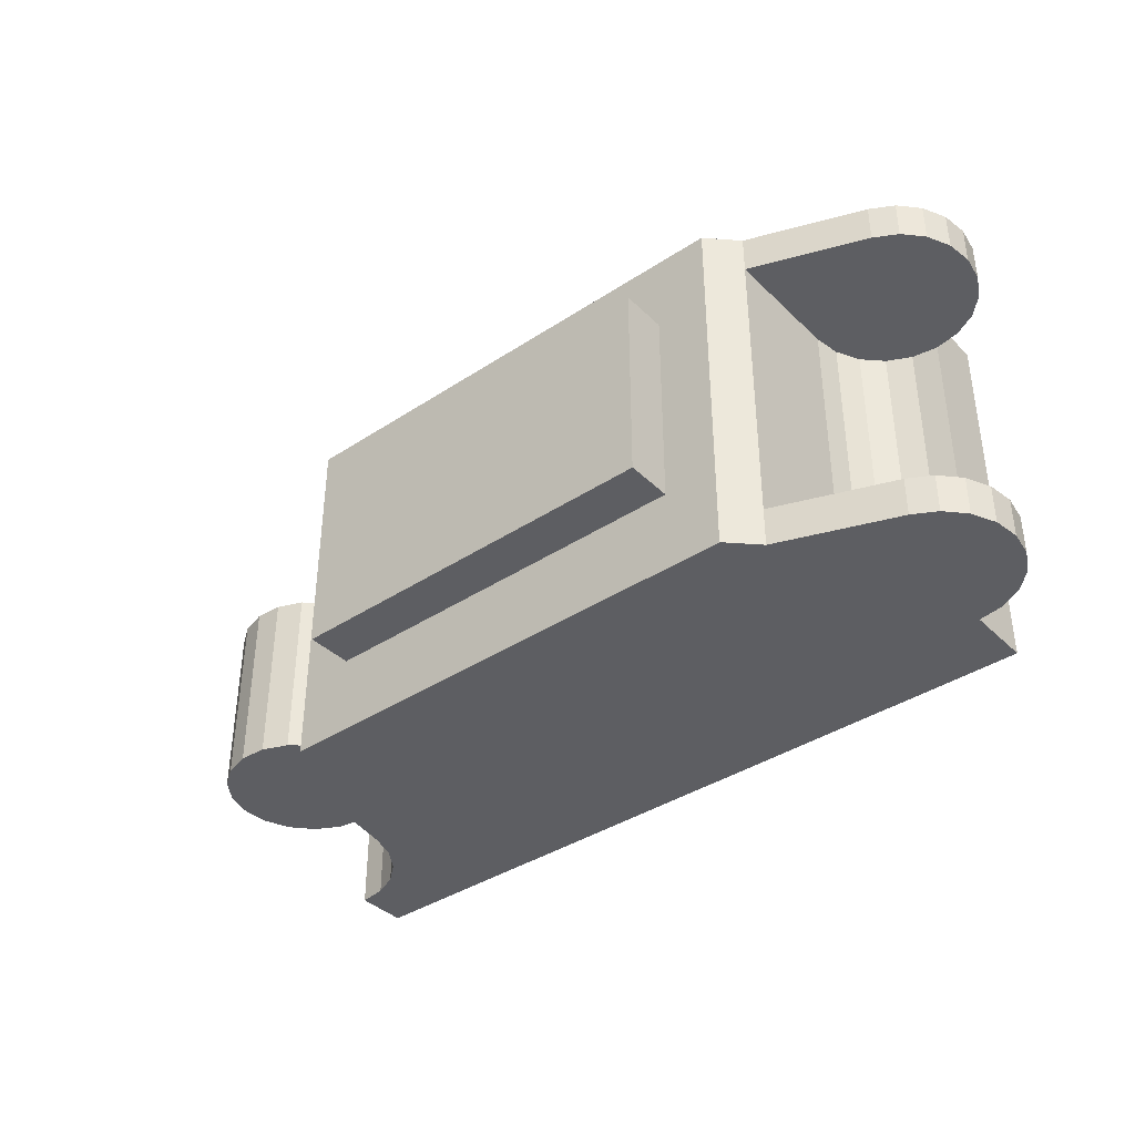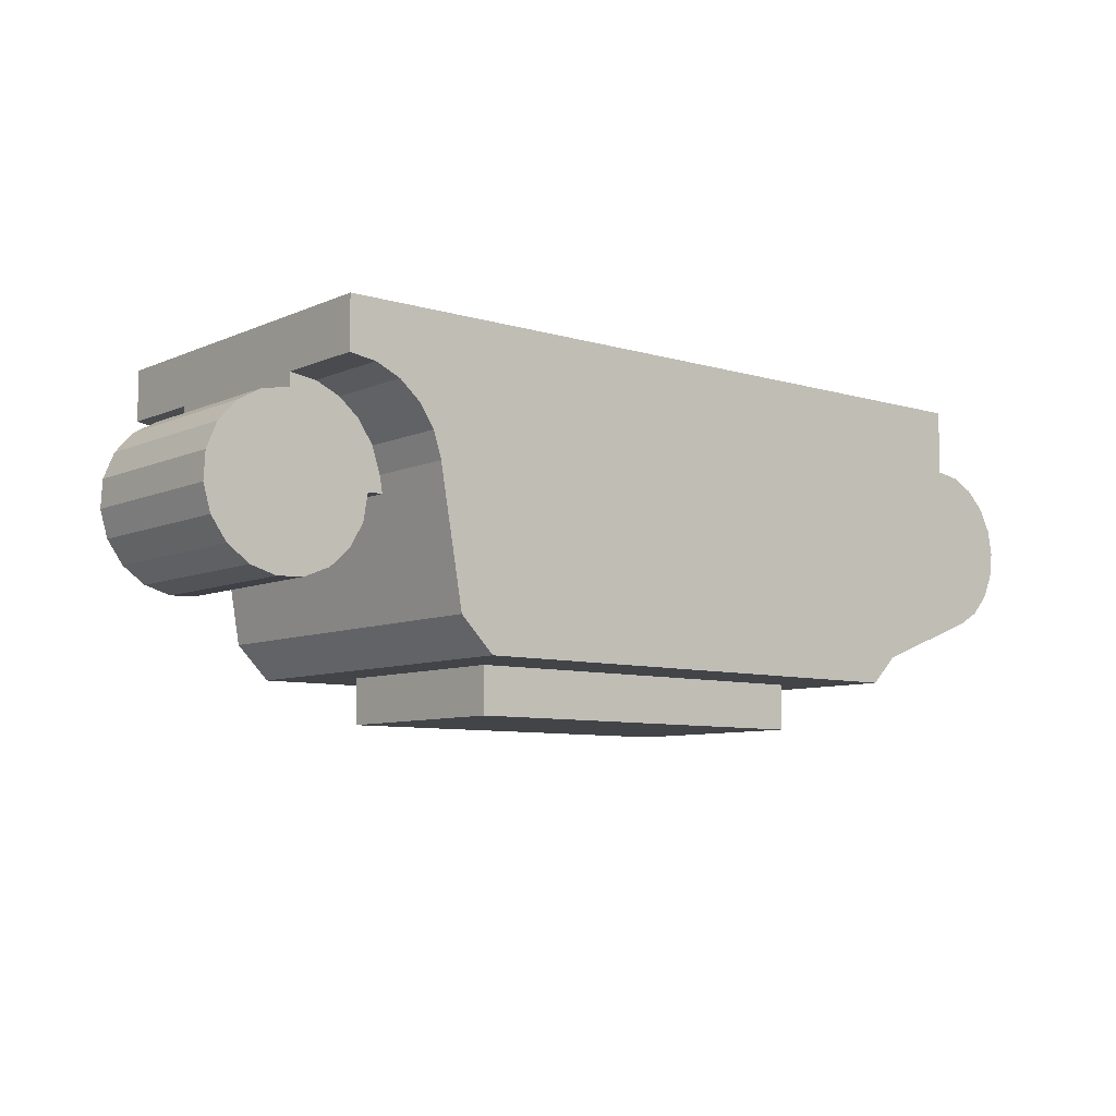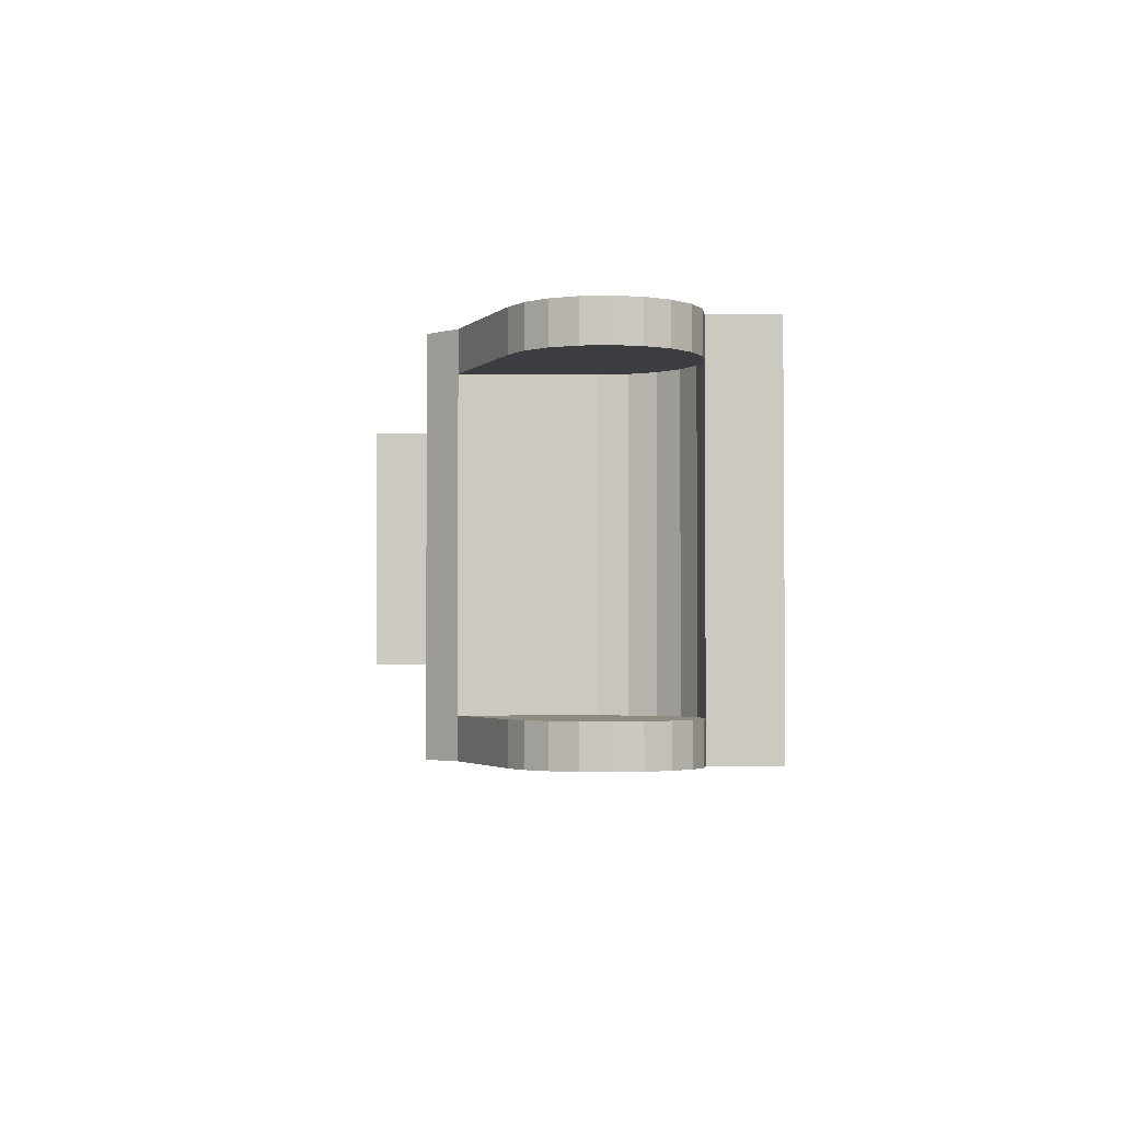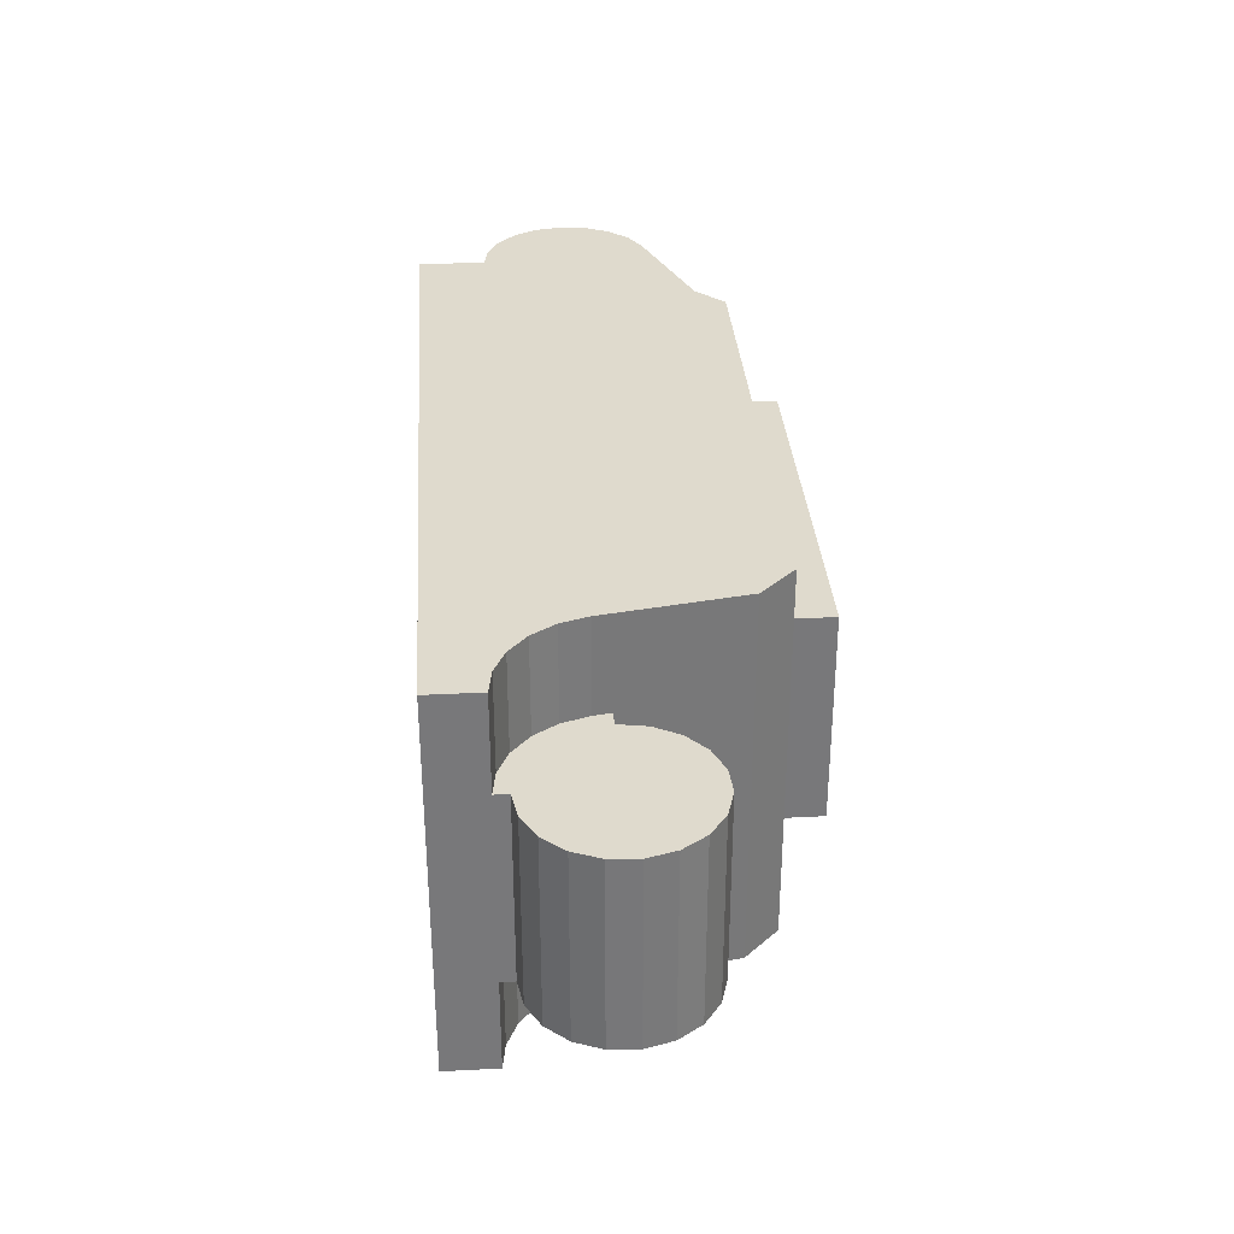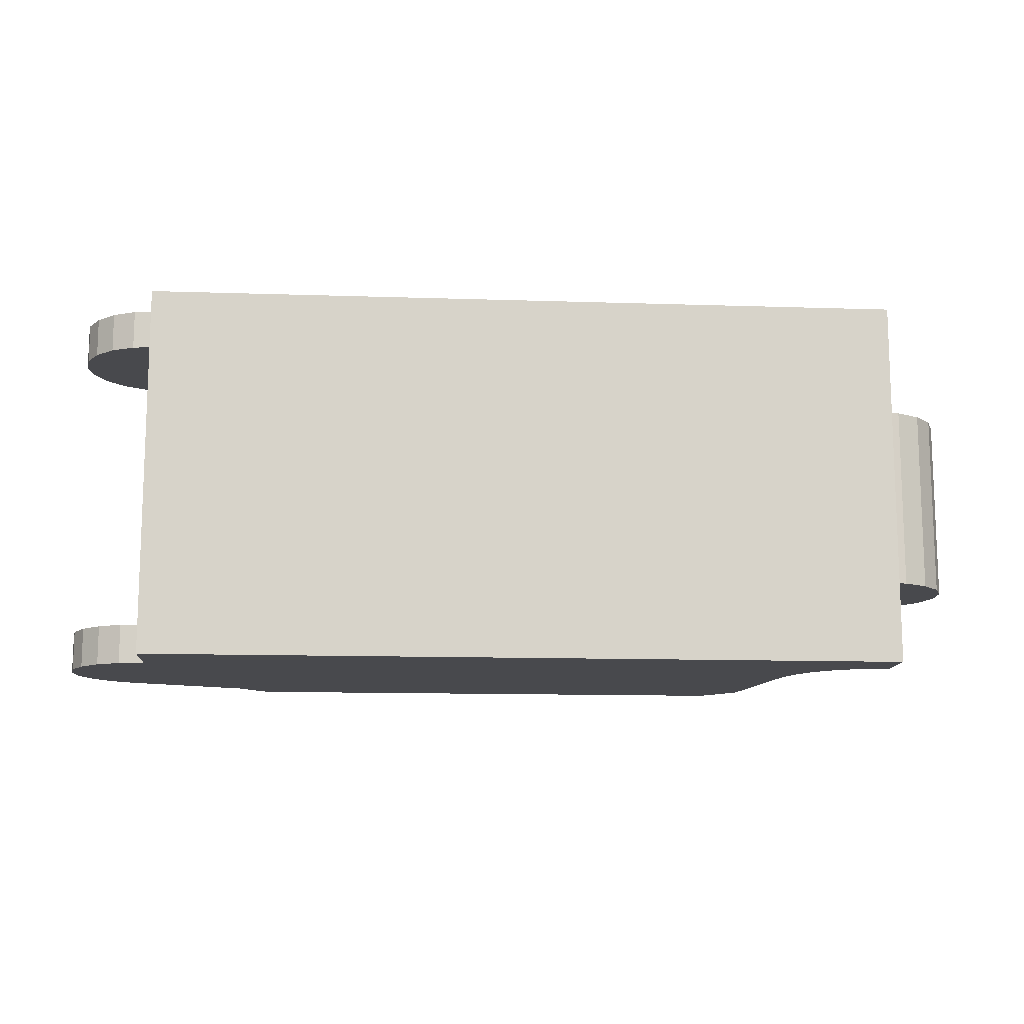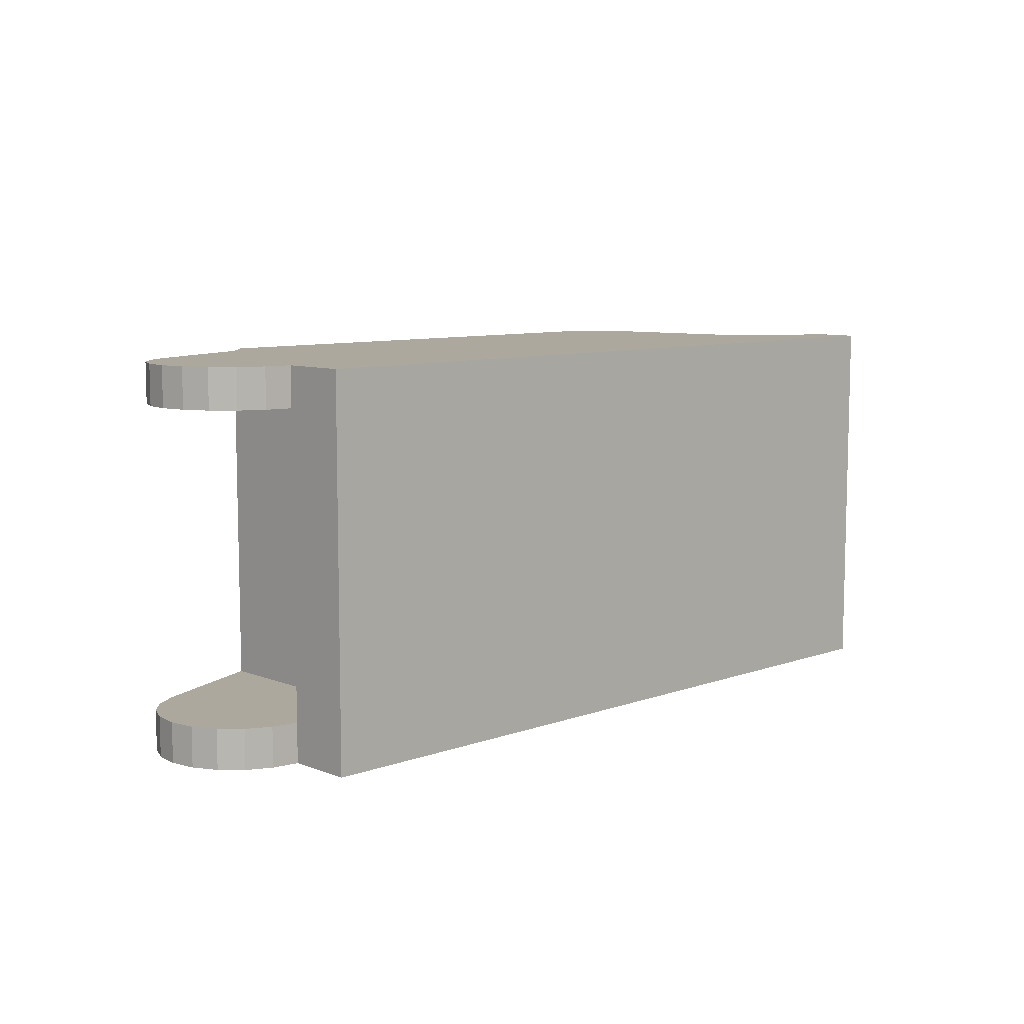
<metadata>
{"format":"obj","ext":"obj","renderer":"f3d","projection":"perspective","resolution":1024,"background":"white","views":[{"elev":-38.4,"azim":-140.3,"up":"+Y"},{"elev":-7.9,"azim":140.3,"up":"+Z"},{"elev":-2.7,"azim":-91.8,"up":"+Y"},{"elev":32.8,"azim":85.9,"up":"+Y"},{"elev":-12.5,"azim":-4.4,"up":"+Y"},{"elev":8.6,"azim":-43.9,"up":"+Y"}]}
</metadata>
<code>
o index_1
v 0.0089 -0.0056 -0.008
v 0.006 -0.01 -0.008
v 0.0089 0.0056 -0.008
v 0.006 0.01 -0.008
v 0.02986 0.0056 -0.008
v 0.03276 0.01 -0.008
v 0.02986 -0.0056 -0.008
v 0.03276 -0.01 -0.008
v 0.041 -0.005 0.00525
v 0.041 -0.01 0.00525
v 0.03955 -0.005 0.005047
v 0.03955 -0.01 0.005047
v 0.03822 -0.005 0.004452
v 0.03822 -0.01 0.004452
v 0.0371 -0.005 0.003513
v 0.0371 -0.01 0.003513
v 0.03628 -0.005 0.002301
v 0.03628 -0.01 0.002301
v 0.03583 -0.005 0.000912
v 0.03583 -0.01 0.000912
v 0.03583 0.005 0.000912
v 0.03583 0.01 0.000912
v 0.03628 0.005 0.002301
v 0.03628 0.01 0.002301
v 0.0371 0.005 0.003513
v 0.0371 0.01 0.003513
v 0.03822 0.005 0.004452
v 0.03822 0.01 0.004452
v 0.03955 0.005 0.005047
v 0.03955 0.01 0.005047
v 0.041 0.005 0.00525
v 0.041 0.01 0.00525
v 0.041 0.005 0.0045
v 0.041 -0.005 0.0045
v 0.04249 -0.005 0.004247
v 0.04249 0.005 0.004247
v 0.04381 -0.005 0.003518
v 0.04381 0.005 0.003518
v 0.04481 -0.005 0.002394
v 0.04481 0.005 0.002394
v 0.04539 -0.005 0.001001
v 0.04539 0.005 0.001001
v 0.04547 -0.005 -0.000504
v 0.04547 0.005 -0.000504
v 0.04505 -0.005 -0.001952
v 0.04505 0.005 -0.001952
v 0.04418 -0.005 -0.003182
v 0.04418 0.005 -0.003182
v 0.04295 -0.005 -0.004054
v 0.04295 0.005 -0.004054
v 0.0415 -0.005 -0.004472
v 0.0415 0.005 -0.004472
v 0.04 -0.005 -0.004387
v 0.04 0.005 -0.004387
v 0.03861 -0.005 -0.00381
v 0.03861 0.005 -0.00381
v 0.03748 -0.005 -0.002806
v 0.03748 0.005 -0.002806
v 0.03675 -0.005 -0.001486
v 0.03675 0.005 -0.001486
v 0.0365 -0.005 -0
v 0.0365 0.005 -0
v 0.03567 0.005 -0
v 0.0045 0.0079 -0.0065
v 0.0045 0.0079 -0
v -0.001584 0.0079 -0.004212
v 0.00428 0.0079 0.001391
v -0.002608 0.0079 0.003667
v -0.0036 0.0079 0.0027
v 0.002645 0.0079 0.003641
v -0.004251 0.0079 0.001477
v -0.004499 0.0079 0.000114
v 0.003641 0.0079 0.002645
v -0.00279 0.0079 -0.003531
v 0.001391 0.0079 0.00428
v -0 0.0079 0.0045
v -0.001369 0.0079 0.004287
v -0.00432 0.0079 -0.00126
v -0.003732 0.0079 -0.002514
v -0.001584 0.01 -0.004212
v -0.00279 0.01 -0.003531
v -0.003732 0.01 -0.002514
v -0.00432 0.01 -0.00126
v -0.004499 0.01 0.000114
v -0.004251 0.01 0.001477
v -0.0036 0.01 0.0027
v -0.002608 0.01 0.003667
v -0.001369 0.01 0.004287
v -0 0.01 0.0045
v -0.001584 -0.0079 -0.004212
v -0.001584 -0.01 -0.004212
v -0.00279 -0.01 -0.003531
v -0.00279 -0.0079 -0.003531
v -0.003732 -0.01 -0.002514
v -0.003732 -0.0079 -0.002514
v -0.00432 -0.01 -0.00126
v -0.00432 -0.0079 -0.00126
v -0.004499 -0.01 0.000114
v -0.004499 -0.0079 0.000114
v -0.004251 -0.01 0.001477
v -0.004251 -0.0079 0.001477
v -0.0036 -0.01 0.0027
v -0.0036 -0.0079 0.0027
v -0.002608 -0.01 0.003667
v -0.002608 -0.0079 0.003667
v -0.001369 -0.01 0.004287
v -0.001369 -0.0079 0.004287
v -0 -0.01 0.0045
v -0 -0.0079 0.0045
v -0 -0.01 0.008
v -0 0.01 0.008
v 0.041 0.01 0.008
v 0.041 -0.01 0.008
v 0.03567 -0.005 -0
v 0.03458 -0.01 -0.006179
v 0.03567 0.005 -0
v 0.03458 0.01 -0.006179
v 0.0045 0.01 -0.0065
v 0.0045 -0.01 -0.0065
v 0.0045 -0.0079 -0.0065
v 0.0045 -0.0079 -0
v 0.003641 -0.0079 0.002645
v 0.00428 -0.0079 0.001391
v 0.002645 -0.0079 0.003641
v 0.001391 -0.0079 0.00428
v 0.02986 0.0056 -0.0105
v 0.0089 0.0056 -0.0105
v 0.02986 -0.0056 -0.0105
v 0.0089 -0.0056 -0.0105
f 1 2 3
f 3 2 4
f 3 4 5
f 5 4 6
f 5 6 7
f 7 6 8
f 7 8 1
f 1 8 2
f 9 10 11
f 11 10 12
f 11 12 13
f 13 12 14
f 13 14 15
f 15 14 16
f 15 16 17
f 17 16 18
f 17 18 19
f 19 18 20
f 21 22 23
f 23 22 24
f 23 24 25
f 25 24 26
f 25 26 27
f 27 26 28
f 27 28 29
f 29 28 30
f 29 30 31
f 31 30 32
f 33 34 35
f 33 35 36
f 36 35 37
f 36 37 38
f 38 37 39
f 38 39 40
f 40 39 41
f 40 41 42
f 42 41 43
f 42 43 44
f 44 43 45
f 44 45 46
f 46 45 47
f 46 47 48
f 48 47 49
f 48 49 50
f 50 49 51
f 50 51 52
f 52 51 53
f 52 53 54
f 54 53 55
f 54 55 56
f 56 55 57
f 56 57 58
f 58 57 59
f 58 59 60
f 60 59 61
f 60 61 62
f 29 31 33
f 63 21 33
f 33 21 23
f 23 25 33
f 33 25 27
f 33 27 29
f 60 40 58
f 58 40 42
f 38 40 36
f 36 40 60
f 36 60 33
f 33 60 62
f 33 62 63
f 48 50 46
f 46 50 52
f 46 52 54
f 42 44 58
f 58 44 46
f 58 46 56
f 56 46 54
f 64 65 66
f 66 65 67
f 68 69 70
f 70 69 71
f 70 71 72
f 67 73 66
f 66 73 70
f 66 70 74
f 75 76 70
f 70 76 77
f 70 77 68
f 72 78 70
f 70 78 79
f 70 79 74
f 80 66 74
f 80 74 81
f 81 74 79
f 81 79 82
f 82 79 78
f 82 78 83
f 83 78 72
f 83 72 84
f 84 72 71
f 84 71 85
f 85 71 69
f 85 69 86
f 86 69 68
f 86 68 87
f 87 68 77
f 87 77 88
f 88 77 76
f 88 76 89
f 90 91 92
f 90 92 93
f 93 92 94
f 93 94 95
f 95 94 96
f 95 96 97
f 97 96 98
f 97 98 99
f 99 98 100
f 99 100 101
f 101 100 102
f 101 102 103
f 103 102 104
f 103 104 105
f 105 104 106
f 105 106 107
f 107 106 108
f 107 108 109
f 109 108 110
f 109 110 76
f 76 110 111
f 76 111 89
f 112 113 9
f 9 113 10
f 32 112 31
f 31 112 9
f 31 9 33
f 33 9 34
f 19 20 114
f 114 20 115
f 114 115 116
f 116 115 117
f 116 117 21
f 21 117 22
f 113 112 110
f 110 112 111
f 112 32 30
f 111 26 24
f 112 30 111
f 111 30 28
f 111 28 26
f 83 84 82
f 82 84 85
f 82 85 81
f 81 85 80
f 80 85 86
f 80 86 87
f 4 118 89
f 89 118 80
f 89 80 88
f 88 80 87
f 24 22 111
f 111 22 117
f 111 117 89
f 89 117 6
f 89 6 4
f 20 18 110
f 20 110 115
f 115 110 108
f 115 108 8
f 18 16 110
f 110 16 14
f 110 14 113
f 113 14 12
f 113 12 10
f 2 8 119
f 119 8 108
f 119 108 91
f 91 108 106
f 91 106 104
f 96 94 98
f 98 94 100
f 104 102 91
f 91 102 100
f 91 100 92
f 92 100 94
f 59 57 39
f 13 34 11
f 11 34 9
f 13 15 34
f 34 15 17
f 34 17 19
f 41 39 43
f 43 39 57
f 43 57 45
f 45 57 55
f 19 114 34
f 34 114 61
f 34 61 35
f 35 61 59
f 35 59 37
f 37 59 39
f 49 47 51
f 51 47 45
f 51 45 53
f 53 45 55
f 63 62 114
f 114 62 61
f 64 120 65
f 65 120 121
f 122 123 90
f 90 123 121
f 90 121 120
f 122 90 124
f 124 90 93
f 124 93 95
f 105 124 103
f 103 124 101
f 95 97 124
f 124 97 99
f 124 99 101
f 105 107 124
f 124 107 109
f 124 109 125
f 2 119 120
f 2 120 4
f 4 120 64
f 4 64 118
f 8 6 115
f 115 6 117
f 109 76 125
f 125 76 75
f 125 75 124
f 124 75 70
f 124 70 122
f 122 70 73
f 122 73 123
f 123 73 67
f 123 67 121
f 121 67 65
f 5 126 3
f 3 126 127
f 7 128 5
f 5 128 126
f 1 129 7
f 7 129 128
f 3 127 1
f 1 127 129
f 128 129 126
f 126 129 127
f 120 119 90
f 90 119 91
f 66 80 64
f 64 80 118

</code>
